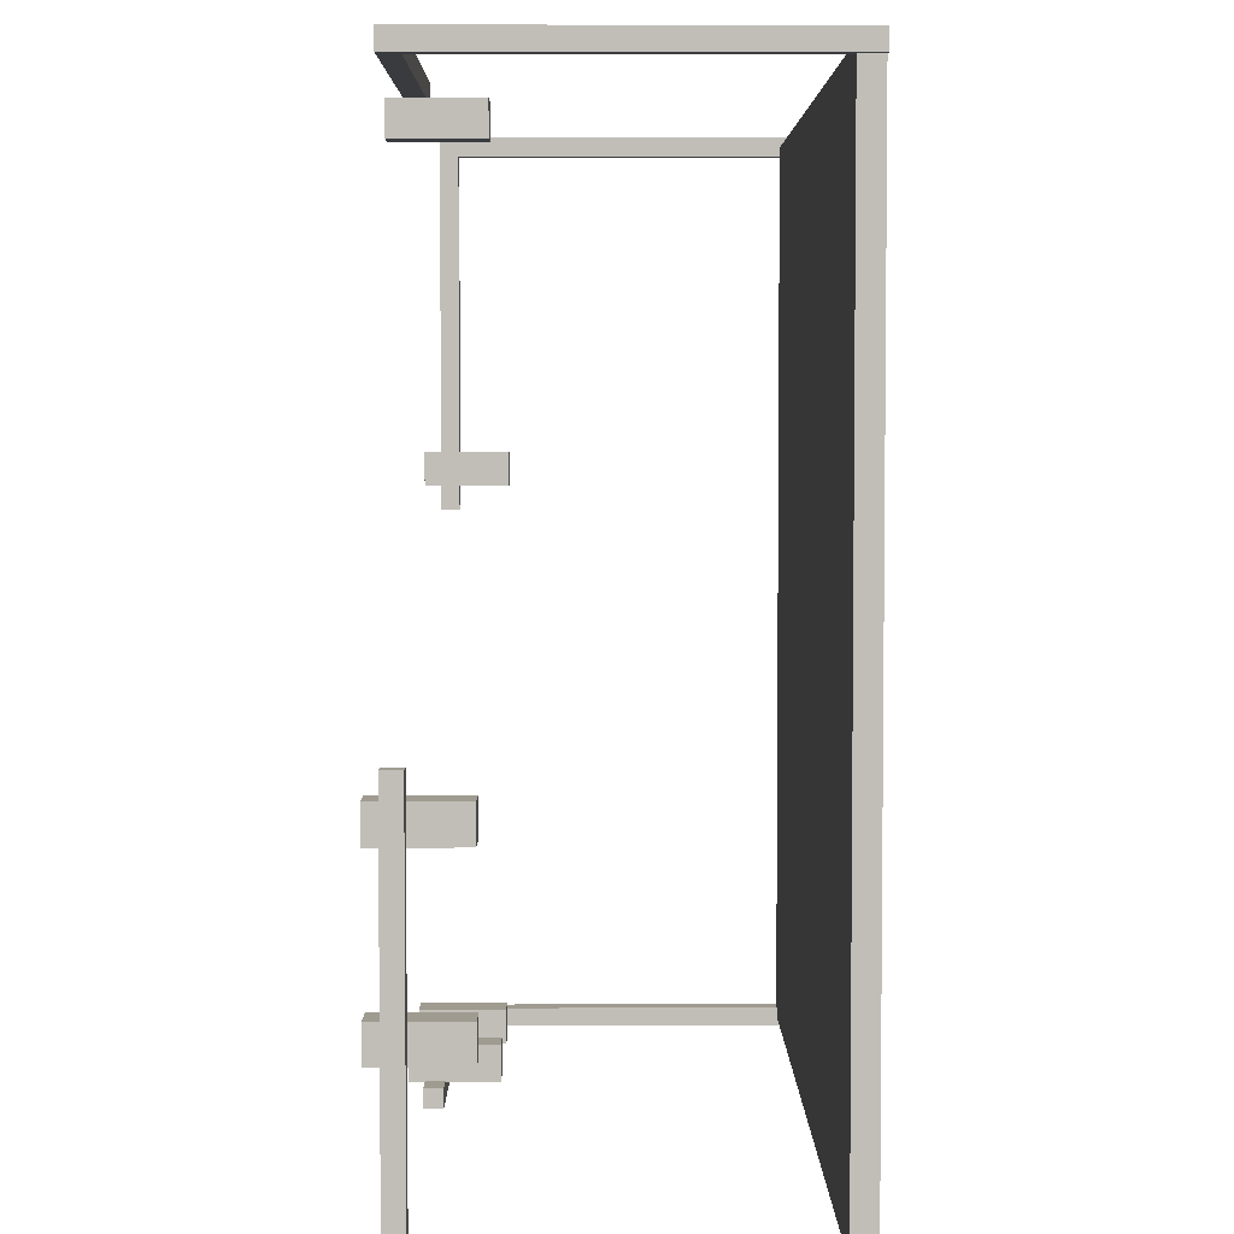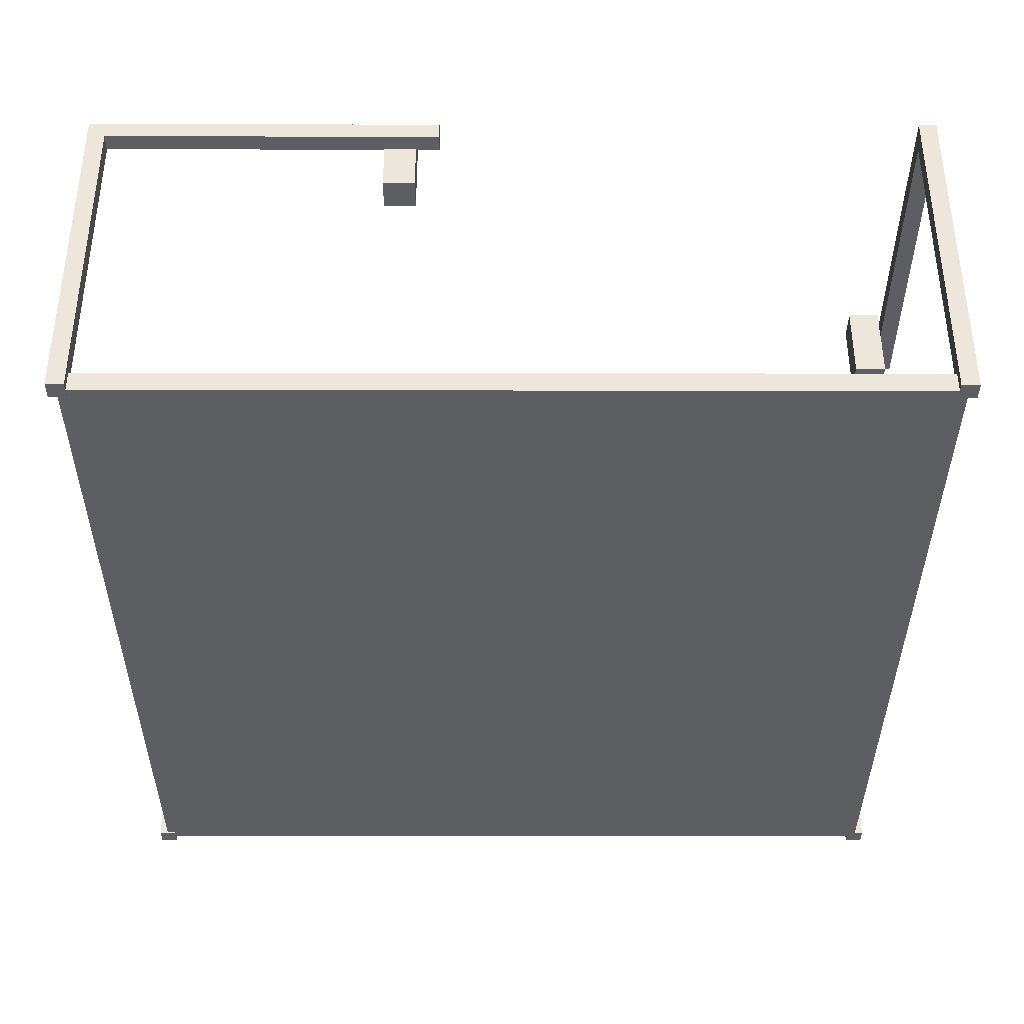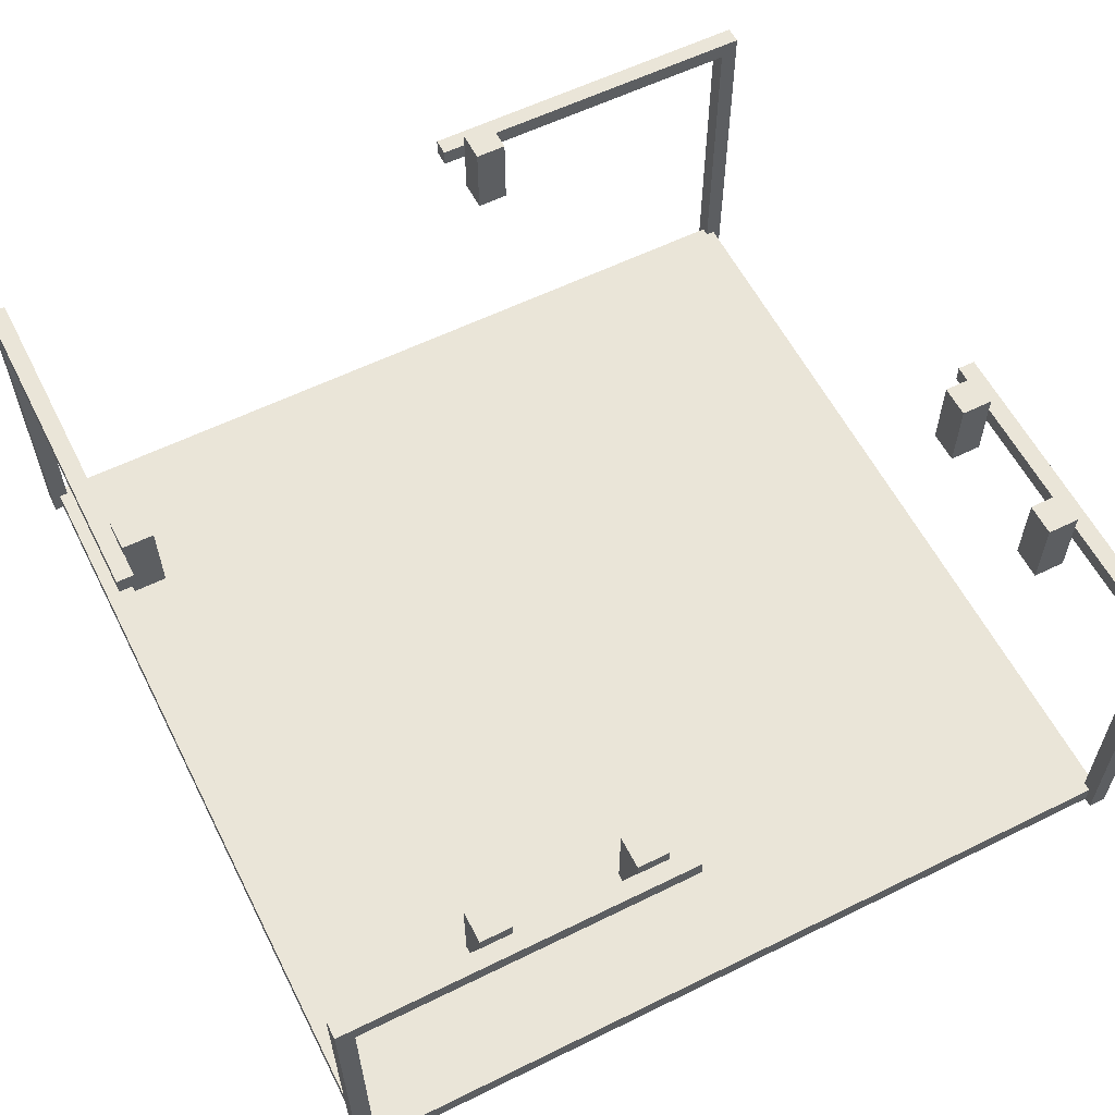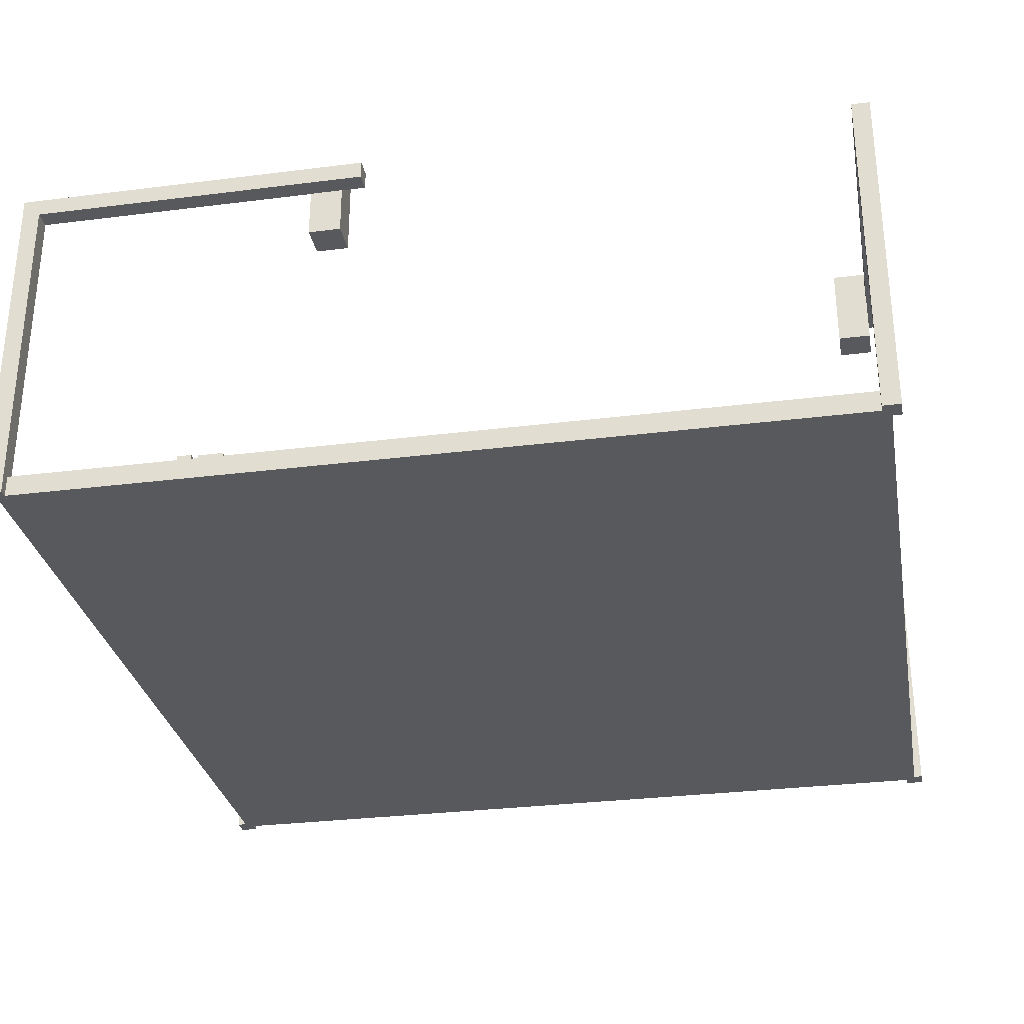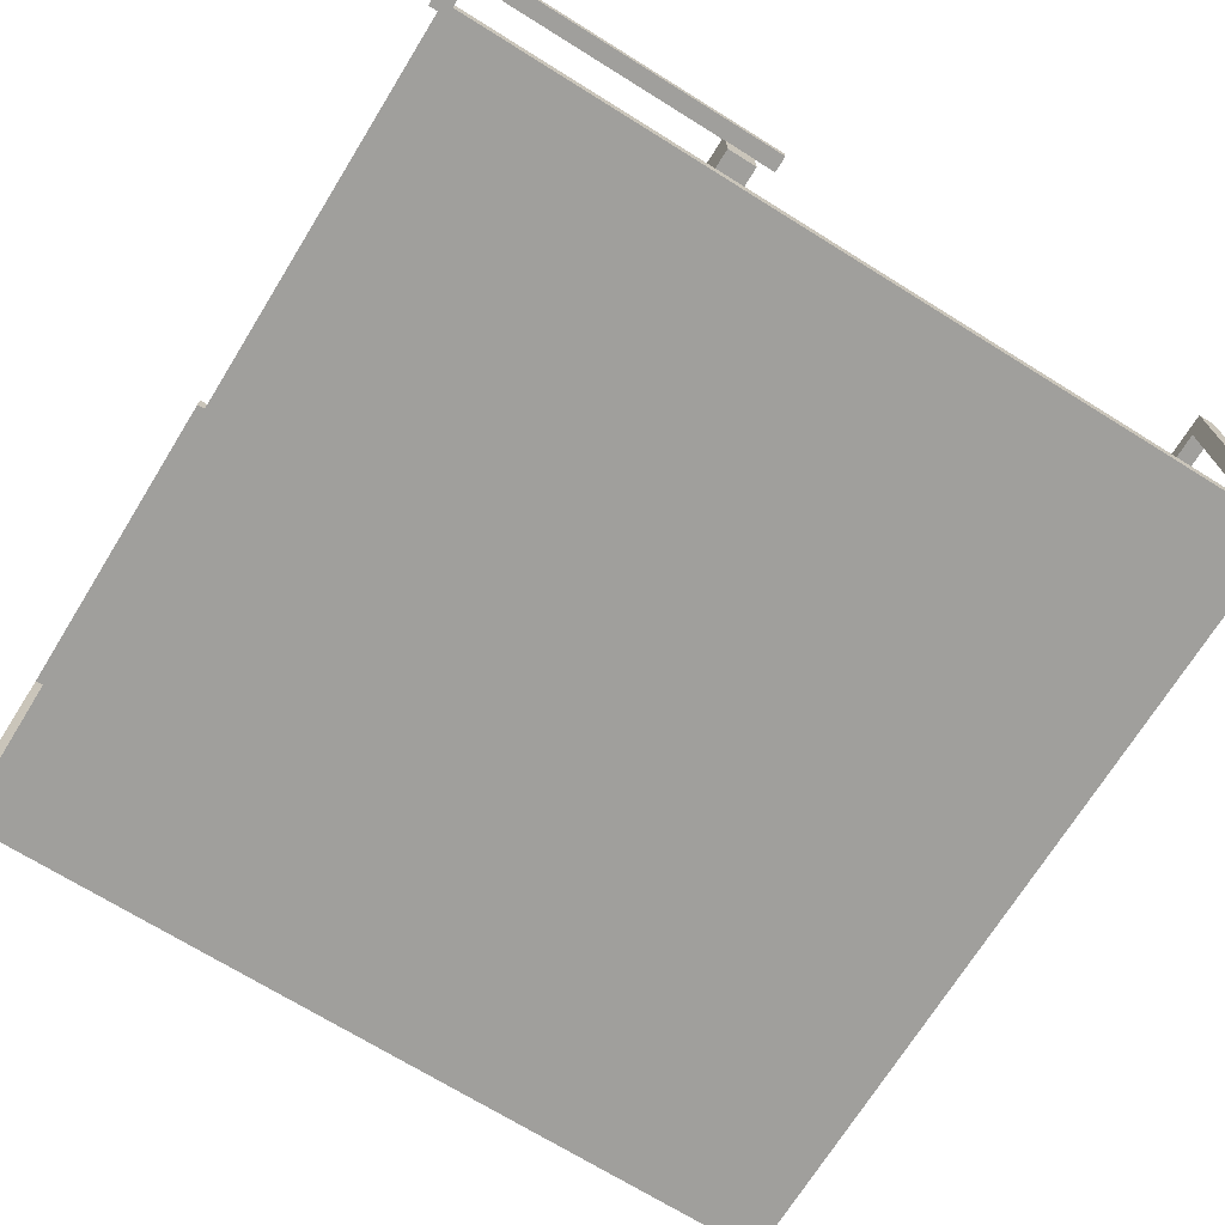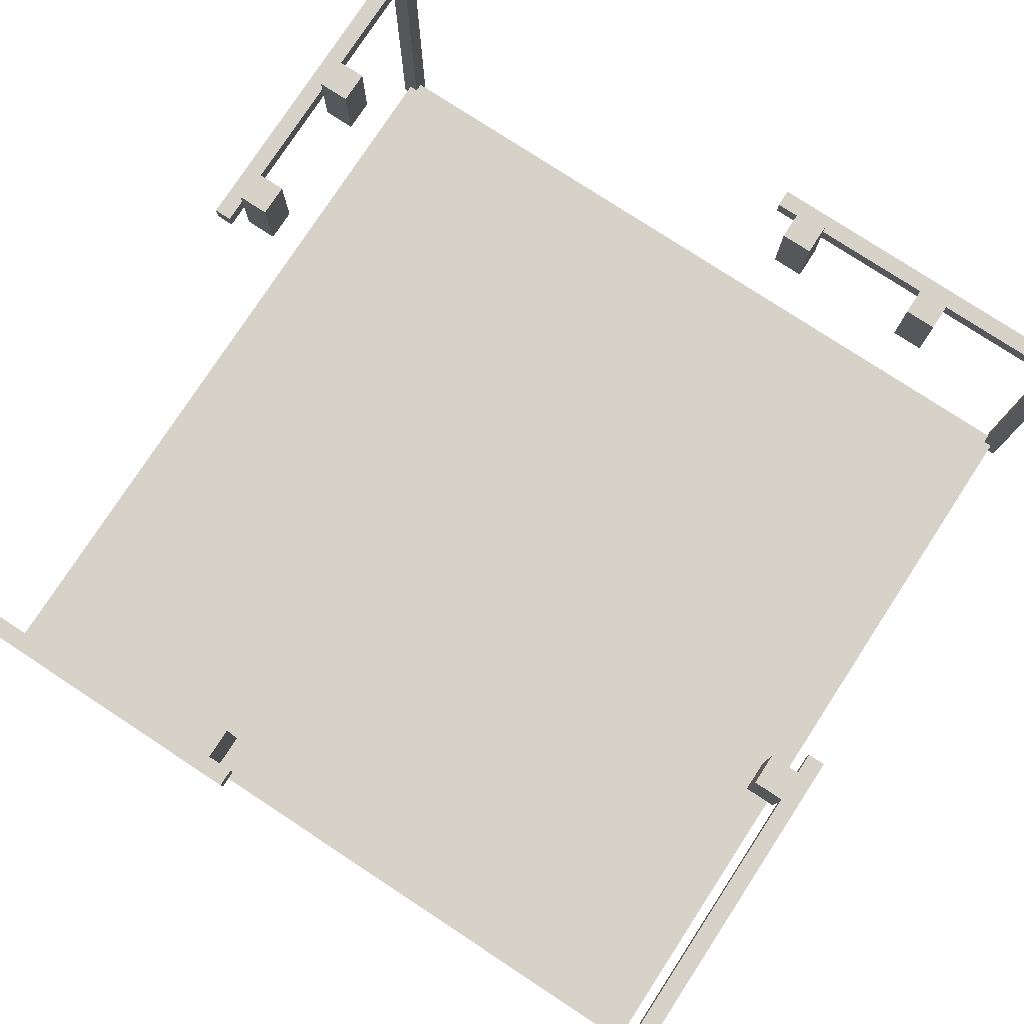
<metadata>
{"format":"obj","ext":"obj","renderer":"f3d","projection":"perspective","resolution":1024,"background":"white","views":[{"elev":4.1,"azim":-90.4,"up":"+Z"},{"elev":-37.3,"azim":-0.1,"up":"+Y"},{"elev":58.8,"azim":153.1,"up":"+Y"},{"elev":-30.2,"azim":10.4,"up":"+Y"},{"elev":-71.2,"azim":58.2,"up":"+Y"},{"elev":78.4,"azim":33.2,"up":"+Y"}]}
</metadata>
<code>
o 2211_intersection.001_Plane.002
v -2 0 2
v 2 0 2
v -2 0 -2
v 2 0 -2
v -2 0.1 -2
v -2 0.1 2
v 2 0.1 2
v 2 0.1 -2
v 2.042 -0.002066 1.958
v 2.042 1.646 1.958
v 2.042 -0.002066 2.042
v 2.042 1.646 2.042
v 1.958 -0.002066 1.958
v 1.958 1.646 1.958
v 1.958 -0.002066 2.042
v 1.958 1.646 2.042
v 2.042 1.646 2.042
v 2.042 1.646 0.3531
v 1.958 1.646 2.042
v 1.958 1.646 0.3531
v 2.042 1.561 2.042
v 2.042 1.561 0.3531
v 1.958 1.561 2.042
v 1.958 1.561 0.3531
v 1.807 1.331 0.6191
v 1.807 1.712 0.6191
v 1.807 1.331 0.4666
v 1.807 1.712 0.4666
v 1.959 1.331 0.6191
v 1.959 1.712 0.6191
v 1.959 1.331 0.4666
v 1.959 1.712 0.4666
v 1.958 -0.002066 -2.042
v 1.958 1.646 -2.042
v 2.042 -0.002066 -2.042
v 2.042 1.646 -2.042
v 1.958 -0.002066 -1.958
v 1.958 1.646 -1.958
v 2.042 -0.002066 -1.958
v 2.042 1.646 -1.958
v 2.042 1.646 -2.042
v 0.3531 1.646 -2.042
v 2.042 1.646 -1.958
v 0.3531 1.646 -1.958
v 2.042 1.561 -2.042
v 0.3531 1.561 -2.042
v 2.042 1.561 -1.958
v 0.3531 1.561 -1.958
v 1.351 1.331 -1.807
v 1.351 1.712 -1.807
v 1.198 1.331 -1.807
v 1.198 1.712 -1.807
v 1.351 1.331 -1.959
v 1.351 1.712 -1.959
v 1.198 1.331 -1.959
v 1.198 1.712 -1.959
v 0.6191 1.331 -1.807
v 0.6191 1.712 -1.807
v 0.4666 1.331 -1.807
v 0.4666 1.712 -1.807
v 0.6191 1.331 -1.959
v 0.6191 1.712 -1.959
v 0.4666 1.331 -1.959
v 0.4666 1.712 -1.959
v -2.042 -0.002066 -1.958
v -2.042 1.646 -1.958
v -2.042 -0.002066 -2.042
v -2.042 1.646 -2.042
v -1.958 -0.002066 -1.958
v -1.958 1.646 -1.958
v -1.958 -0.002066 -2.042
v -1.958 1.646 -2.042
v -2.042 1.646 -2.042
v -2.042 1.646 -0.3531
v -1.958 1.646 -2.042
v -1.958 1.646 -0.3531
v -2.042 1.561 -2.042
v -2.042 1.561 -0.3531
v -1.958 1.561 -2.042
v -1.958 1.561 -0.3531
v -1.807 1.331 -1.351
v -1.807 1.712 -1.351
v -1.807 1.331 -1.198
v -1.807 1.712 -1.198
v -1.959 1.331 -1.351
v -1.959 1.712 -1.351
v -1.959 1.331 -1.198
v -1.959 1.712 -1.198
v -1.807 1.331 -0.6191
v -1.807 1.712 -0.6191
v -1.807 1.331 -0.4666
v -1.807 1.712 -0.4666
v -1.959 1.331 -0.6191
v -1.959 1.712 -0.6191
v -1.959 1.331 -0.4666
v -1.959 1.712 -0.4666
v -1.958 -0.002067 2.042
v -1.958 1.646 2.042
v -2.042 -0.002067 2.042
v -2.042 1.646 2.042
v -1.958 -0.002067 1.958
v -1.958 1.646 1.958
v -2.042 -0.002067 1.958
v -2.042 1.646 1.958
v -2.042 1.646 2.042
v -0.3531 1.646 2.042
v -2.042 1.646 1.958
v -0.3531 1.646 1.958
v -2.042 1.561 2.042
v -0.3531 1.561 2.042
v -2.042 1.561 1.958
v -0.3531 1.561 1.958
v -0.6191 1.331 1.807
v -0.6191 1.712 1.807
v -0.4666 1.331 1.807
v -0.4666 1.712 1.807
v -0.6191 1.331 1.959
v -0.6191 1.712 1.959
v -0.4666 1.331 1.959
v -0.4666 1.712 1.959
f 1 3 4 2
f 6 7 8 5
f 1 2 7 6
f 2 4 8 7
f 3 1 6 5
f 4 3 5 8
f 10 12 11 9
f 12 16 15 11
f 16 14 13 15
f 14 10 9 13
f 9 11 15 13
f 14 16 12 10
f 18 20 19 17
f 20 24 23 19
f 24 22 21 23
f 22 18 17 21
f 17 19 23 21
f 22 24 20 18
f 26 28 27 25
f 28 32 31 27
f 32 30 29 31
f 30 26 25 29
f 25 27 31 29
f 30 32 28 26
f 34 36 35 33
f 36 40 39 35
f 40 38 37 39
f 38 34 33 37
f 33 35 39 37
f 38 40 36 34
f 42 44 43 41
f 44 48 47 43
f 48 46 45 47
f 46 42 41 45
f 41 43 47 45
f 46 48 44 42
f 50 52 51 49
f 52 56 55 51
f 56 54 53 55
f 54 50 49 53
f 49 51 55 53
f 54 56 52 50
f 58 60 59 57
f 60 64 63 59
f 64 62 61 63
f 62 58 57 61
f 57 59 63 61
f 62 64 60 58
f 66 68 67 65
f 68 72 71 67
f 72 70 69 71
f 70 66 65 69
f 65 67 71 69
f 70 72 68 66
f 74 76 75 73
f 76 80 79 75
f 80 78 77 79
f 78 74 73 77
f 73 75 79 77
f 78 80 76 74
f 82 84 83 81
f 84 88 87 83
f 88 86 85 87
f 86 82 81 85
f 81 83 87 85
f 86 88 84 82
f 90 92 91 89
f 92 96 95 91
f 96 94 93 95
f 94 90 89 93
f 89 91 95 93
f 94 96 92 90
f 98 100 99 97
f 100 104 103 99
f 104 102 101 103
f 102 98 97 101
f 97 99 103 101
f 102 104 100 98
f 106 108 107 105
f 108 112 111 107
f 112 110 109 111
f 110 106 105 109
f 105 107 111 109
f 110 112 108 106
f 114 116 115 113
f 116 120 119 115
f 120 118 117 119
f 118 114 113 117
f 113 115 119 117
f 118 120 116 114

</code>
